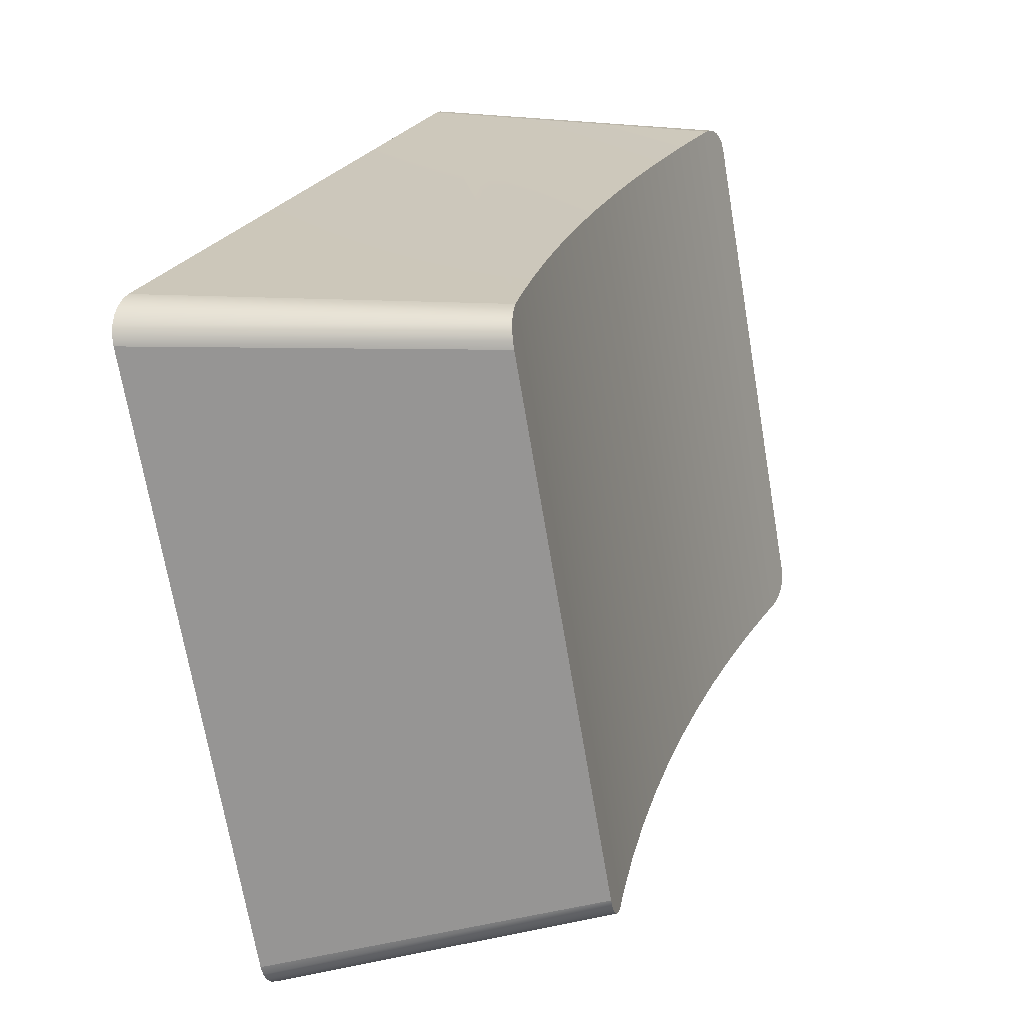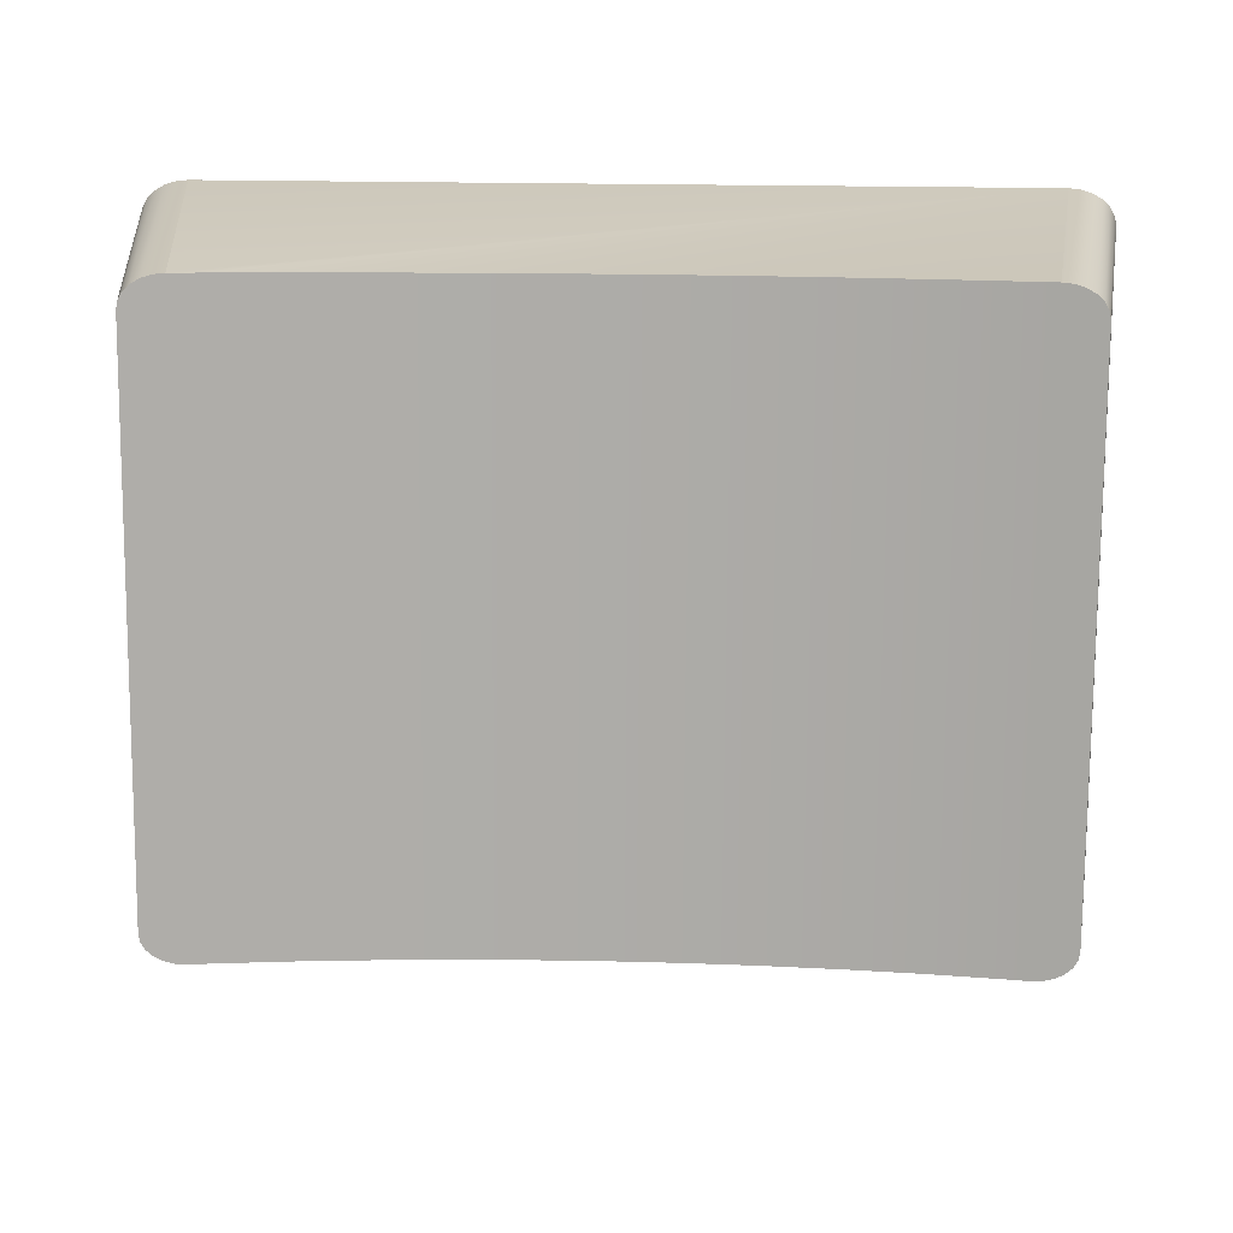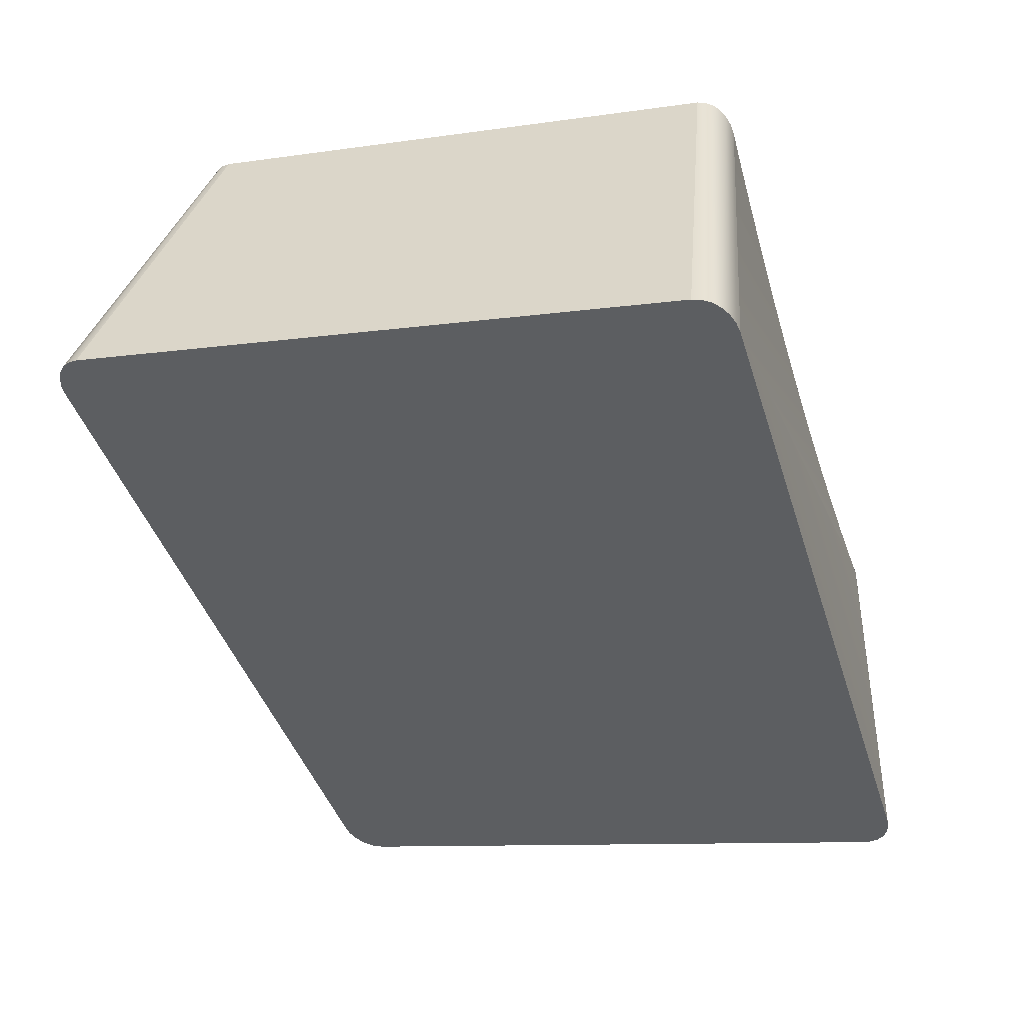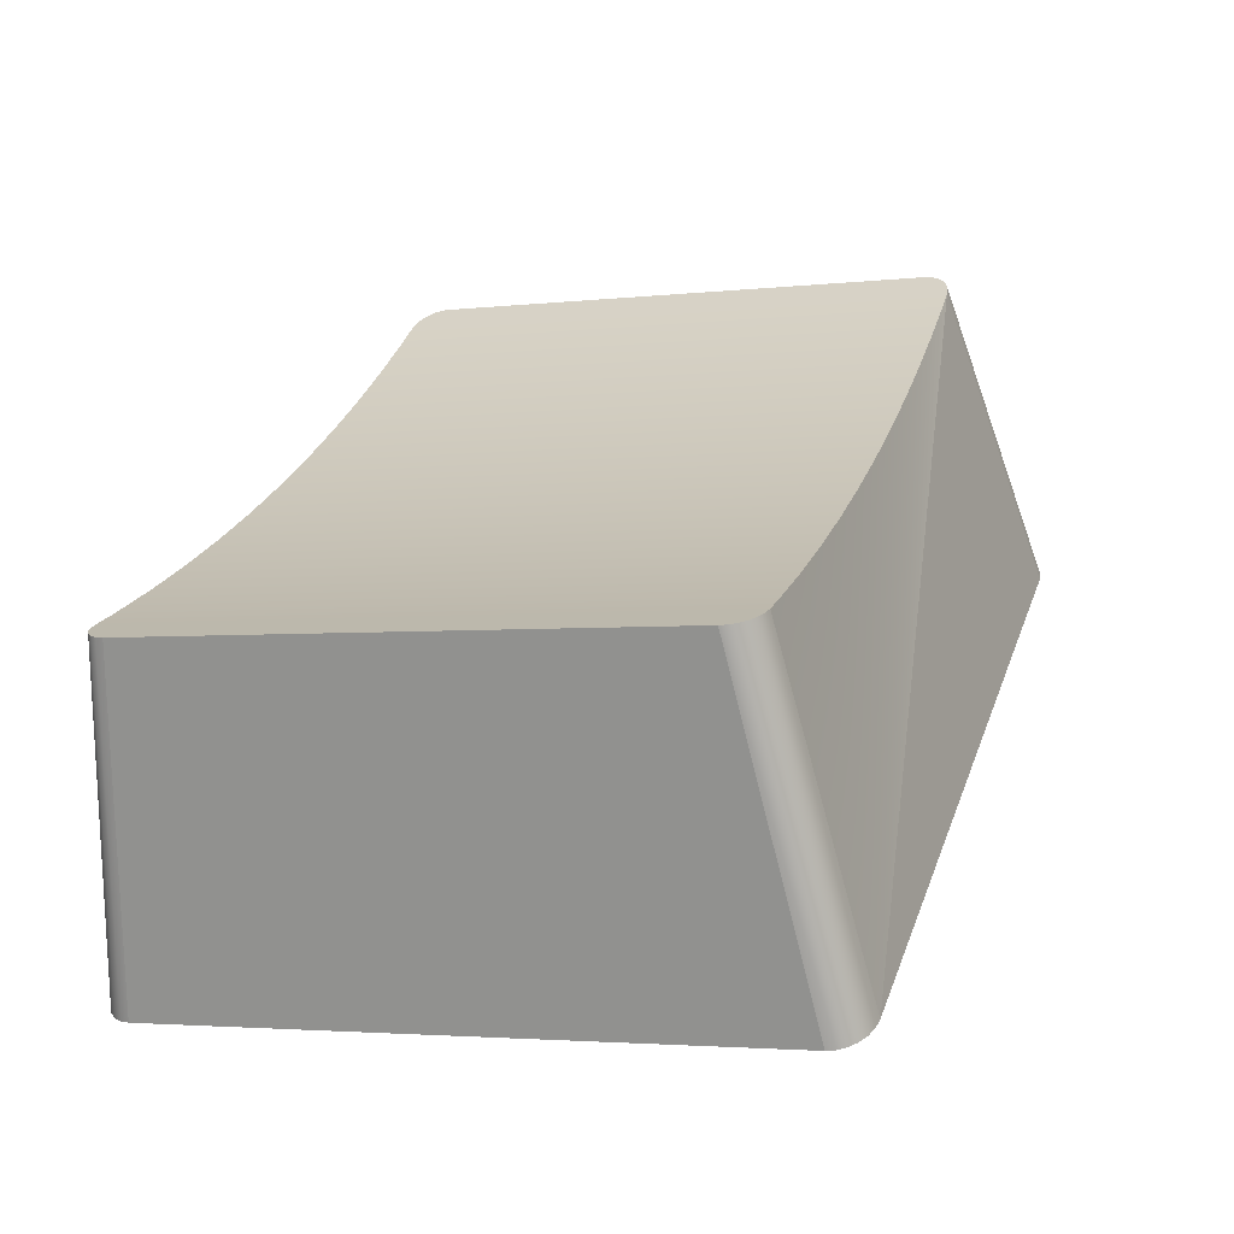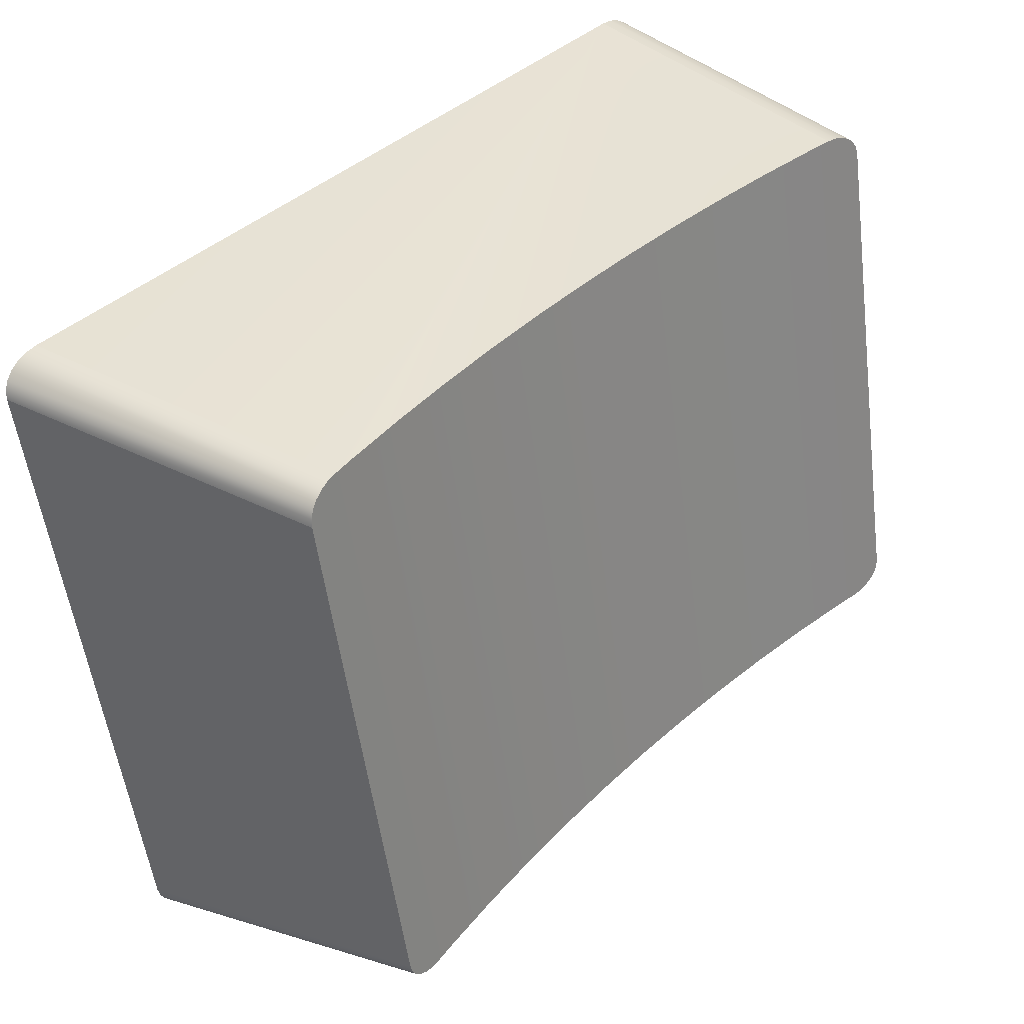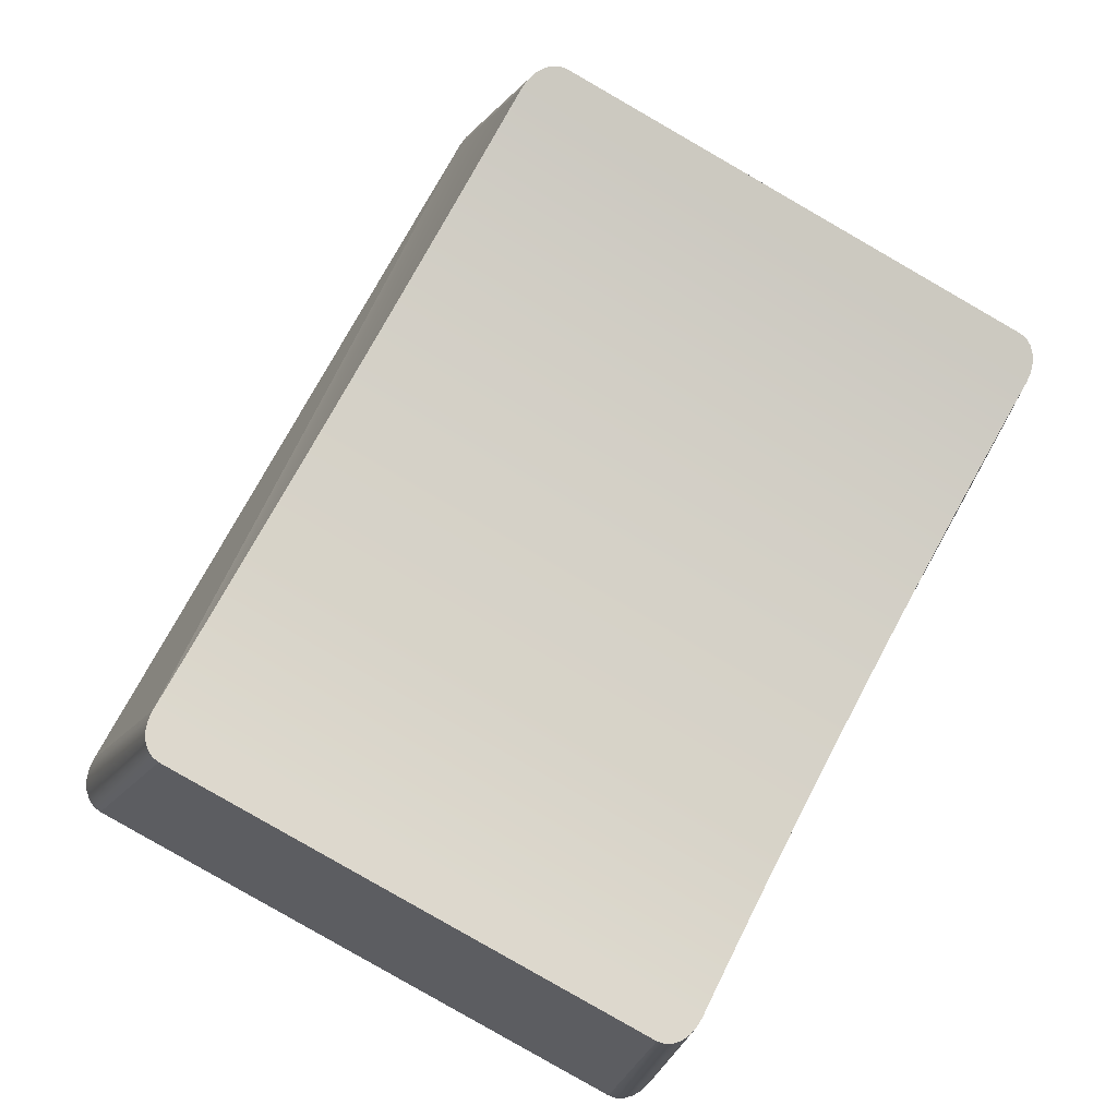
<metadata>
{"format":"obj","ext":"obj","renderer":"f3d","projection":"perspective","resolution":1024,"background":"white","views":[{"elev":22.1,"azim":107.8,"up":"+Z"},{"elev":23.2,"azim":-177.8,"up":"+Z"},{"elev":-42.4,"azim":-73.1,"up":"+Y"},{"elev":27.6,"azim":107.4,"up":"+Y"},{"elev":41.2,"azim":131.9,"up":"+Z"},{"elev":74.9,"azim":-61.8,"up":"+Y"}]}
</metadata>
<code>
o 组件_9_3/组件_9/mesh19/mesh19-geometry#mesh19-geometry
v -0.6587 0.009123 0.2783
v -0.6589 0.01946 0.2209
v -0.6589 0.009293 0.2775
v -0.6587 0.01958 0.2201
v -0.6645 -0.0166 0.2093
v -0.6643 -0.02874 0.2768
v -0.6583 0.008919 0.2791
v -0.6645 -0.02857 0.2758
v -0.6639 -0.0289 0.2777
v -0.6583 0.01965 0.2194
v -0.6643 -0.01643 0.2084
v -0.6639 -0.01627 0.2075
v -0.6631 -0.02904 0.2785
v -0.6576 0.008693 0.2797
v -0.6631 -0.01613 0.2067
v -0.6576 0.01966 0.2187
v -0.6621 -0.01603 0.2061
v -0.6567 0.008462 0.2802
v -0.6621 -0.02914 0.279
v -0.6567 0.01961 0.2182
v -0.6609 -0.01596 0.2057
v -0.6557 0.008241 0.2804
v -0.6609 -0.02921 0.2794
v -0.6557 0.0195 0.2178
v -0.6596 -0.01594 0.2056
v -0.6546 0.008045 0.2805
v -0.6596 -0.02923 0.2795
v -0.6546 0.01934 0.2177
v -0.5717 -0.01594 0.2056
v -0.6517 0.007601 0.2804
v -0.5717 -0.02923 0.2795
v -0.6446 0.006678 0.2803
v -0.6517 0.0189 0.2176
v -0.5705 -0.01596 0.2057
v -0.5768 0.008045 0.2805
v -0.6374 0.005958 0.2801
v -0.6446 0.01798 0.2174
v -0.5768 0.01934 0.2177
v -0.5705 -0.02921 0.2794
v -0.5796 0.007601 0.2804
v -0.5757 0.008241 0.2804
v -0.6302 0.005444 0.2801
v -0.6374 0.01726 0.2173
v -0.5757 0.0195 0.2178
v -0.5796 0.0189 0.2176
v -0.5693 -0.01603 0.2061
v -0.5868 0.006678 0.2803
v -0.6229 0.005135 0.28
v -0.6302 0.01674 0.2172
v -0.5868 0.01798 0.2174
v -0.5693 -0.02914 0.279
v -0.5747 0.008462 0.2802
v -0.594 0.005958 0.2801
v -0.6157 0.005032 0.28
v -0.6229 0.01643 0.2172
v -0.5747 0.01961 0.2182
v -0.594 0.01726 0.2173
v -0.5683 -0.01613 0.2067
v -0.6012 0.005444 0.2801
v -0.6084 0.005135 0.28
v -0.6157 0.01633 0.2171
v -0.6012 0.01674 0.2172
v -0.5683 -0.02904 0.2785
v -0.5738 0.008693 0.2797
v -0.6084 0.01643 0.2172
v -0.5738 0.01966 0.2187
v -0.5675 -0.01627 0.2075
v -0.5731 0.01965 0.2194
v -0.5675 -0.0289 0.2777
v -0.5731 0.008919 0.2791
v -0.5726 0.01958 0.2201
v -0.567 -0.01643 0.2084
v -0.5726 0.009123 0.2783
v -0.567 -0.02874 0.2768
v -0.5725 0.009293 0.2775
v -0.5725 0.01946 0.2209
v -0.5669 -0.0166 0.2093
v -0.5669 -0.02857 0.2758
f 1 2 3
f 2 1 4
f 3 2 1
f 4 1 2
f 5 3 2
f 2 3 5
f 3 6 1
f 1 6 3
f 4 1 7
f 7 1 4
f 5 2 4
f 4 2 5
f 3 5 8
f 8 5 3
f 3 8 6
f 6 8 3
f 1 6 9
f 9 6 1
f 1 9 7
f 7 9 1
f 4 7 10
f 10 7 4
f 11 5 4
f 4 5 11
f 11 8 5
f 5 8 11
f 8 11 6
f 6 11 8
f 6 12 9
f 9 12 6
f 7 9 13
f 13 9 7
f 10 7 14
f 14 7 10
f 11 4 10
f 10 4 11
f 6 11 12
f 12 11 6
f 9 12 15
f 15 12 9
f 9 15 13
f 13 15 9
f 7 13 14
f 14 13 7
f 10 14 16
f 16 14 10
f 12 11 10
f 10 11 12
f 15 12 16
f 16 12 15
f 13 15 17
f 17 15 13
f 14 13 18
f 18 13 14
f 16 14 18
f 18 14 16
f 12 10 16
f 16 10 12
f 16 17 15
f 15 17 16
f 13 17 19
f 19 17 13
f 18 13 19
f 19 13 18
f 16 18 20
f 20 18 16
f 16 20 17
f 17 20 16
f 19 17 21
f 21 17 19
f 18 19 22
f 22 19 18
f 20 18 22
f 22 18 20
f 20 21 17
f 17 21 20
f 19 21 23
f 23 21 19
f 22 19 23
f 23 19 22
f 20 22 24
f 24 22 20
f 20 24 21
f 21 24 20
f 23 21 25
f 25 21 23
f 22 23 26
f 26 23 22
f 24 22 26
f 26 22 24
f 24 25 21
f 21 25 24
f 23 25 27
f 27 25 23
f 26 23 27
f 27 23 26
f 24 26 28
f 28 26 24
f 24 28 25
f 25 28 24
f 27 25 29
f 29 25 27
f 26 27 30
f 30 27 26
f 28 26 30
f 30 26 28
f 28 29 25
f 25 29 28
f 27 29 31
f 31 29 27
f 30 27 32
f 32 27 30
f 28 30 33
f 33 30 28
f 28 33 29
f 29 33 28
f 31 29 34
f 34 29 31
f 35 27 31
f 31 27 35
f 32 27 36
f 36 27 32
f 32 33 30
f 30 33 32
f 33 37 29
f 29 37 33
f 38 34 29
f 29 34 38
f 31 34 39
f 39 34 31
f 35 40 27
f 27 40 35
f 41 35 31
f 31 35 41
f 36 27 42
f 42 27 36
f 36 37 32
f 32 37 36
f 33 32 37
f 37 32 33
f 37 43 29
f 29 43 37
f 44 34 38
f 38 34 44
f 38 29 45
f 45 29 38
f 39 34 46
f 46 34 39
f 41 31 39
f 39 31 41
f 35 45 40
f 40 45 35
f 40 47 27
f 27 47 40
f 38 35 41
f 41 35 38
f 42 27 48
f 48 27 42
f 42 43 36
f 36 43 42
f 37 36 43
f 43 36 37
f 43 49 29
f 29 49 43
f 44 46 34
f 34 46 44
f 38 41 44
f 44 41 38
f 45 29 50
f 50 29 45
f 45 35 38
f 38 35 45
f 39 46 51
f 51 46 39
f 52 41 39
f 39 41 52
f 50 40 45
f 45 40 50
f 40 50 47
f 47 50 40
f 47 53 27
f 27 53 47
f 48 27 54
f 54 27 48
f 48 49 42
f 42 49 48
f 43 42 49
f 49 42 43
f 49 55 29
f 29 55 49
f 56 46 44
f 44 46 56
f 44 41 52
f 52 41 44
f 50 29 57
f 57 29 50
f 51 46 58
f 58 46 51
f 52 39 51
f 51 39 52
f 57 47 50
f 50 47 57
f 47 57 53
f 53 57 47
f 53 59 27
f 27 59 53
f 60 54 27
f 27 54 60
f 54 55 48
f 48 55 54
f 49 48 55
f 55 48 49
f 55 61 29
f 29 61 55
f 56 58 46
f 46 58 56
f 44 52 56
f 56 52 44
f 57 29 62
f 62 29 57
f 51 58 63
f 63 58 51
f 64 52 51
f 51 52 64
f 62 53 57
f 57 53 62
f 53 62 59
f 59 62 53
f 59 60 27
f 27 60 59
f 60 61 54
f 54 61 60
f 55 54 61
f 61 54 55
f 65 29 61
f 61 29 65
f 66 58 56
f 56 58 66
f 56 52 64
f 64 52 56
f 62 29 65
f 65 29 62
f 63 58 67
f 67 58 63
f 64 51 63
f 63 51 64
f 65 59 62
f 62 59 65
f 59 65 60
f 60 65 59
f 61 60 65
f 65 60 61
f 58 66 68
f 68 66 58
f 56 64 66
f 66 64 56
f 58 68 67
f 67 68 58
f 63 67 69
f 69 67 63
f 64 63 69
f 69 63 64
f 66 70 68
f 68 70 66
f 66 64 70
f 70 64 66
f 67 68 71
f 71 68 67
f 69 67 72
f 72 67 69
f 70 64 69
f 69 64 70
f 68 70 73
f 73 70 68
f 68 73 71
f 71 73 68
f 67 71 72
f 72 71 67
f 69 72 74
f 74 72 69
f 70 69 74
f 74 69 70
f 73 70 74
f 74 70 73
f 71 73 75
f 75 73 71
f 72 71 76
f 76 71 72
f 74 72 77
f 77 72 74
f 73 74 78
f 78 74 73
f 75 73 78
f 78 73 75
f 71 75 76
f 76 75 71
f 72 76 77
f 77 76 72
f 74 77 78
f 78 77 74
f 77 75 78
f 78 75 77
f 75 77 76
f 76 77 75

</code>
